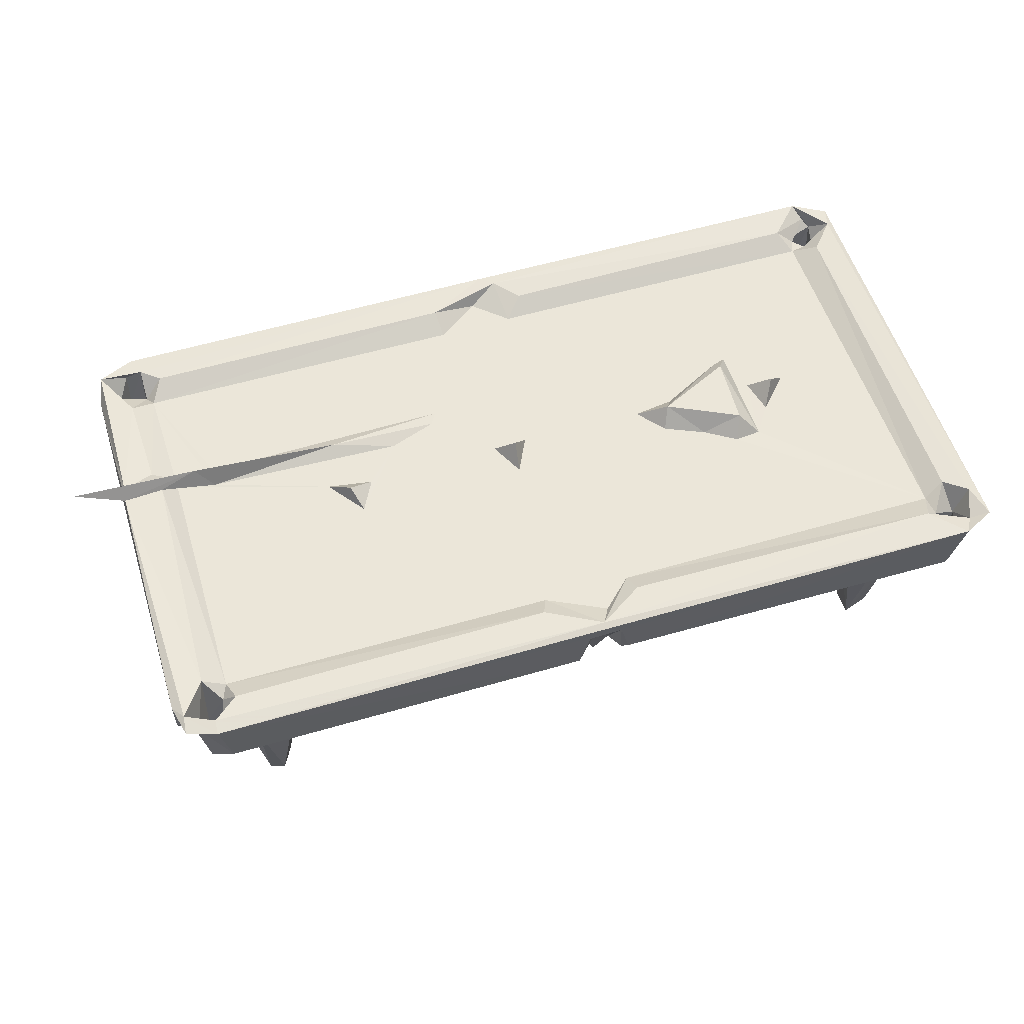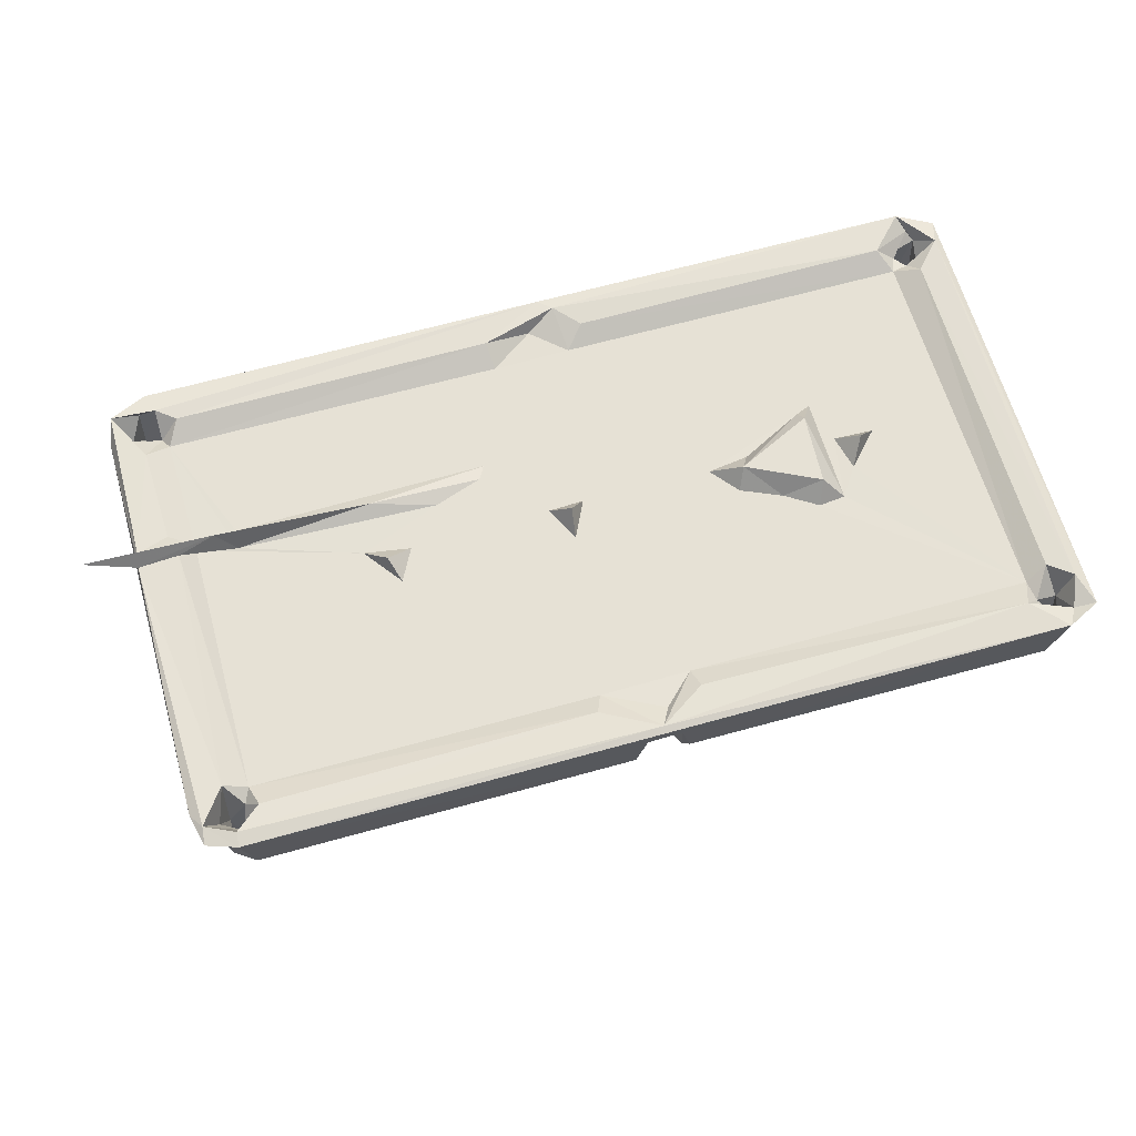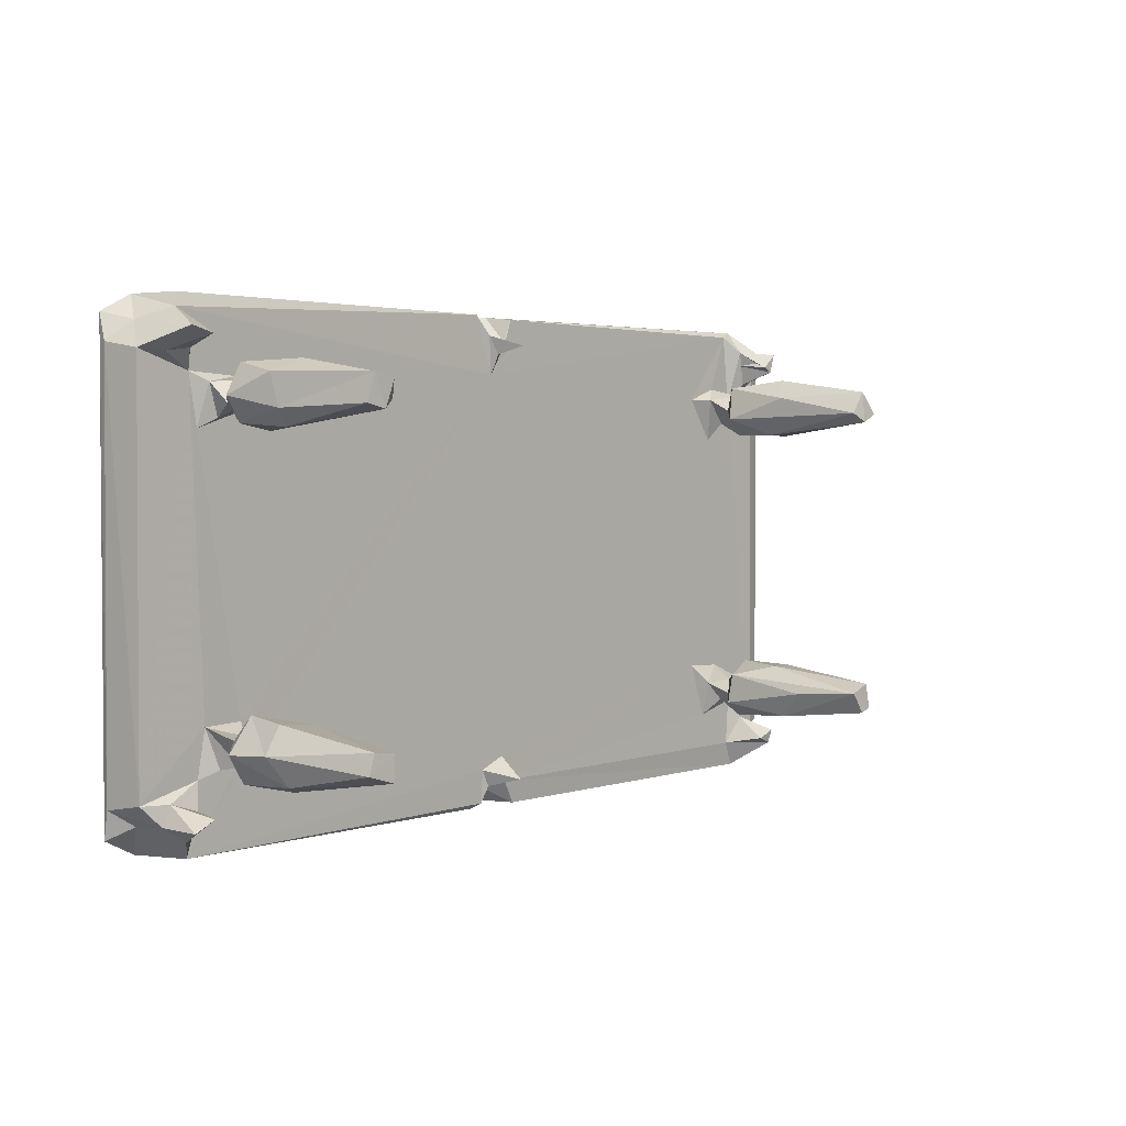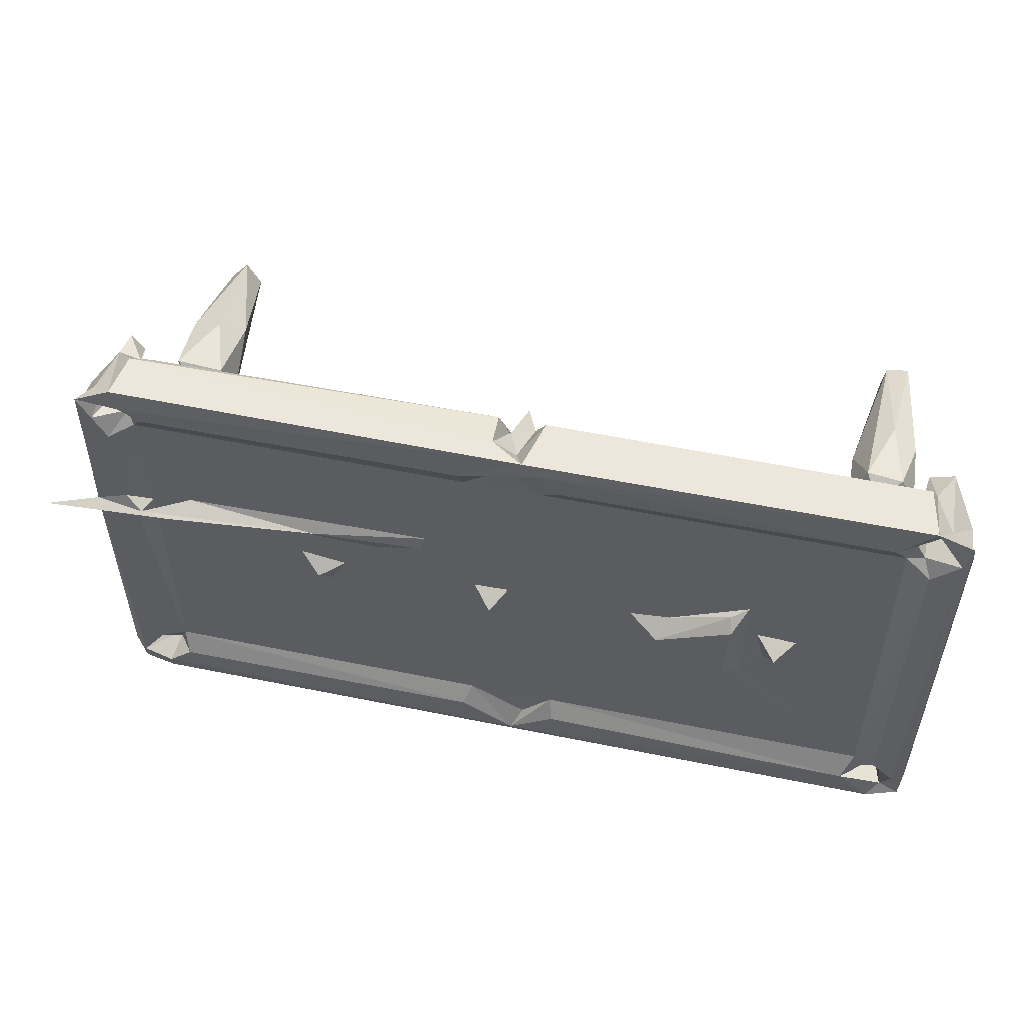
<metadata>
{"format":"obj","ext":"obj","renderer":"f3d","projection":"perspective","resolution":1024,"background":"white","views":[{"elev":56.0,"azim":-17.2,"up":"+Z"},{"elev":64.5,"azim":-15.8,"up":"+Z"},{"elev":2.6,"azim":131.3,"up":"+Y"},{"elev":53.1,"azim":12.3,"up":"+Y"}]}
</metadata>
<code>
v -0.3725 -0.1813 -0.2073
v -0.3564 -0.1863 -0.2084
v -0.3903 -0.1794 -0.09832
v -0.3781 -0.1993 -0.08544
v -0.3863 -0.1934 -0.03911
v -0.3681 -0.1541 -0.2058
v -0.3888 -0.1563 -0.09936
v -0.3718 -0.1392 -0.09338
v -0.3894 -0.1535 -0.03936
v -0.3656 -0.1367 -0.03843
v -0.3415 -0.1962 -0.111
v -0.3325 -0.168 -0.1364
v -0.3265 -0.1839 -0.04166
v -0.3548 -0.201 -0.03617
v -0.3432 -0.1634 -0.2064
v -0.3476 -0.1394 -0.09316
v -0.3282 -0.151 -0.04625
v -0.4611 -0.2192 0.01865
v -0.4441 -0.2244 0.01368
v -0.4443 -0.2389 0.0437
v -0.4521 -0.2604 0.07106
v -0.4605 -0.2259 0.06914
v -0.45 -0.2419 0.07436
v -0.42 -0.2715 0.07174
v -0.4322 -0.2429 -0.02301
v -0.43 -0.2266 -0.02984
v -0.4261 -0.2416 0.004752
v -0.4093 -0.235 -0.02892
v -0.4147 -0.2335 -0.009278
v -0.395 -0.2429 0.01319
v -0.4262 -0.2237 0.02226
v -0.4355 -0.234 0.04555
v -0.409 -0.2704 0.01677
v -0.4129 -0.2438 0.03748
v -0.4133 -0.2121 0.005815
v -0.3999 -0.1909 0.01374
v -0.4059 -0.2242 0.05623
v -0.356 -0.1849 -0.008039
v -0.3492 -0.2042 0.01365
v -0.3767 -0.1738 0.001102
v -0.4189 -0.2565 0.07448
v -0.392 -0.2335 0.07314
v -0.4234 -0.2051 0.07336
v -0.3989 -0.2087 0.06021
v -0.4608 0.1998 0.01857
v -0.4427 0.1965 0.01298
v -0.4585 0.0523 0.07301
v -0.4614 0.2065 0.06005
v -0.3725 -0.146 0.01352
v -0.369 -0.1576 -0.02188
v -0.3532 -0.1593 -0.02328
v -0.3285 -0.1443 0.01382
v -0.3975 0.06192 0.06033
v -0.4151 0.05435 0.07374
v 0.0325 -0.2713 0.06069
v -0.3421 -0.1747 -0.02972
v -0.3444 -0.1649 0.002058
v -0.01457 -0.2711 0.0161
v 0.0002506 -0.2454 0.01367
v -0.04465 -0.2315 0.07295
v -0.03589 -0.2098 0.06028
v 0.01456 -0.2641 0.07422
v -0.2296 0.01142 0.06026
v -0.1981 -0.03106 0.06028
v -0.2072 -0.008528 0.0762
v -0.1802 0.00332 0.06051
v -0.003723 -0.2713 0.05924
v 0.004881 -0.2183 0.01376
v 0.02052 0.1898 0.0138
v -0.1422 0.04538 0.06048
v -0.01066 -0.03113 0.06035
v -0.02944 0.006365 0.06042
v -0.008324 -0.007818 0.08251
v -0.3764 0.1523 -0.2091
v -0.3585 0.1429 -0.2084
v -0.3904 0.146 -0.09167
v -0.3862 0.1786 -0.1029
v -0.3712 0.128 -0.08817
v -0.3828 0.1323 -0.03883
v -0.3568 0.1768 -0.2061
v -0.3545 0.1922 -0.09766
v -0.3838 0.1886 -0.03887
v -0.3424 0.1529 -0.2042
v -0.3246 0.1477 -0.04397
v -0.3309 0.1714 -0.1124
v -0.3444 0.1293 -0.08944
v -0.3519 0.1296 -0.0376
v -0.3353 0.1842 -0.03892
v -0.5128 0.06189 0.09142
v -0.4563 0.06771 0.07518
v -0.4541 0.2353 0.07352
v -0.397 0.1702 0.01385
v -0.4224 0.07899 0.0737
v -0.4053 0.06391 0.08157
v -0.3752 0.06194 0.08422
v -0.3544 0.05259 0.0608
v -0.4004 0.1918 0.06039
v -0.3527 0.07312 0.06101
v -0.3579 0.1247 0.01377
v -0.3755 0.1544 -0.02844
v -0.3783 0.1581 0.003052
v -0.3566 0.1439 -0.007234
v -0.3636 0.1846 0.01302
v -0.4258 0.181 0.07399
v -0.4398 0.234 0.0505
v -0.4276 0.2064 -0.02728
v -0.4287 0.227 -0.03172
v -0.4144 0.2114 -0.029
v -0.4174 0.1922 0.006222
v -0.4101 0.2145 -0.002235
v -0.4252 0.2055 0.02546
v -0.4072 0.2058 0.05309
v -0.4255 0.2197 -0.01401
v -0.4331 0.2278 -0.005767
v -0.4064 0.2301 0.002164
v -0.4263 0.2272 0.02733
v -0.4386 0.2158 0.04552
v -0.408 0.2541 0.02214
v -0.3645 0.1755 -0.02797
v -0.3464 0.1717 0.001212
v -0.3886 0.2478 0.01392
v -0.4423 0.204 0.06999
v -0.4244 0.2354 0.06616
v -0.4148 0.2541 0.07115
v -0.4065 0.2317 0.07447
v -0.3862 0.2162 0.07342
v -0.08222 0.07741 0.06025
v -0.2101 0.06176 0.0692
v -0.3421 0.1586 -0.02806
v -0.3265 0.1716 0.01365
v -0.03949 0.1908 0.06032
v -0.01088 0.2499 0.0142
v 0.02581 0.2537 0.07322
v -0.009462 0.254 0.05029
v -0.09081 0.06138 0.06362
v 0.008601 0.007941 0.06058
v 0.04423 0.1917 0.06028
v -0.04209 0.2172 0.07348
v 0.001748 0.2242 0.01097
v 0.007682 0.2243 0.0608
v 0.38 -0.1845 -0.2076
v 0.3639 -0.1896 -0.0904
v 0.4083 -0.176 -0.2054
v 0.4117 -0.1953 -0.1053
v 0.3915 -0.203 -0.08884
v 0.3739 -0.1992 -0.04079
v 0.4257 -0.167 -0.08855
v 0.4098 -0.1986 -0.04036
v 0.4269 -0.17 -0.03972
v 0.38 -0.1579 -0.2079
v 0.3564 -0.1624 -0.04322
v 0.3761 -0.1415 -0.103
v 0.4021 -0.1553 -0.206
v 0.4073 -0.1395 -0.08731
v 0.3999 -0.1351 -0.04014
v 0.4491 -0.2715 0.07177
v 0.01302 -0.2393 -0.02175
v 0.03442 -0.2305 0.01377
v 0.009792 -0.2539 0.04129
v 0.02637 -0.2484 0.01313
v 0.03605 -0.266 0.01454
v 0.04236 -0.2717 0.02244
v 0.02644 -0.2416 0.06205
v 0.05991 -0.2089 0.0603
v 0.06432 -0.2315 0.07301
v 0.4333 -0.2706 0.01394
v 0.4142 -0.2369 0.07411
v 0.4261 -0.2089 0.06027
v 0.1723 -0.02534 0.06044
v 0.1476 0.005311 0.06033
v 0.2149 -0.04394 0.06048
v 0.1802 -0.008931 0.08034
v 0.3659 -0.1835 0.0134
v 0.3672 -0.1481 0.01378
v 0.2484 -0.06562 0.06097
v 0.2769 -0.06236 0.06038
v 0.2562 -0.04699 0.08139
v 0.261 0.02939 0.08084
v 0.3655 0.1451 0.01377
v 0.276 0.05304 0.06032
v 0.2982 -0.0311 0.0607
v 0.2894 0.006914 0.06027
v 0.3115 -0.007768 0.08247
v 0.3323 0.005329 0.06038
v 0.3744 -0.1608 -0.02637
v 0.4195 -0.1989 0.01382
v 0.3992 -0.1909 0.005878
v 0.4275 -0.2258 0.003508
v 0.392 -0.1869 -0.01493
v 0.4299 -0.2302 0.05833
v 0.4435 -0.2526 0.001307
v 0.4609 -0.2387 -0.03341
v 0.4356 -0.2285 -0.03046
v 0.4364 -0.2351 -0.007933
v 0.458 -0.231 -0.0108
v 0.4663 -0.2366 0.007607
v 0.4527 -0.248 0.0339
v 0.466 -0.2402 0.04657
v 0.4558 -0.2255 0.04353
v 0.4585 -0.2159 0.005095
v 0.4862 -0.2157 0.0149
v 0.4616 -0.251 0.06438
v 0.4839 -0.2541 0.07037
v 0.4726 -0.2198 0.07475
v 0.4486 -0.2004 0.07274
v 0.4871 -0.2239 0.06182
v 0.379 -0.1596 -0.006928
v 0.4055 -0.1603 -0.02163
v 0.4115 -0.1497 0.01274
v 0.423 0.1917 0.06022
v 0.4269 0.1813 0.01361
v 0.4844 0.2004 0.01533
v 0.4492 0.1792 0.07275
v 0.4769 0.2101 0.07454
v 0.4845 0.2354 0.06959
v 0.3752 0.1523 -0.2019
v 0.3882 0.1431 -0.207
v 0.3793 0.1695 -0.2084
v 0.4065 0.148 -0.2033
v 0.402 0.1752 -0.2075
v 0.4209 0.1452 -0.1038
v 0.4048 0.1286 -0.09561
v 0.3568 0.157 -0.08591
v 0.3788 0.1257 -0.04469
v 0.3578 0.1578 -0.04109
v 0.3687 0.1394 -0.03883
v 0.4204 0.1784 -0.09206
v 0.4114 0.1325 -0.03996
v 0.4265 0.1575 -0.03941
v 0.3947 0.1903 -0.108
v 0.373 0.1904 -0.04294
v 0.4101 0.1884 -0.03992
v 0.02023 0.2114 0.00356
v 0.01318 0.2201 -0.02592
v 0.0149 0.2326 0.04612
v 0.02721 0.2313 0.009414
v 0.0396 0.253 0.01647
v 0.03983 0.2403 0.07524
v 0.06479 0.2136 0.07261
v 0.4355 0.2538 0.01901
v 0.4418 0.2399 0.01366
v 0.4463 0.2537 0.07268
v 0.3706 0.1781 0.01375
v 0.1915 0.01099 0.06085
v 0.2583 0.04266 0.06765
v 0.4102 0.2156 0.07344
v 0.4176 0.1284 0.01372
v 0.3789 0.1521 -0.01021
v 0.3991 0.1381 0.005903
v 0.4059 0.1515 -0.0167
v 0.4101 0.1716 0.004088
v 0.4872 0.2075 0.0589
v 0.3849 0.1734 -0.02097
v 0.4297 0.2243 0.004285
v 0.4343 0.2136 -0.03204
v 0.4351 0.2016 0.0008523
v 0.4609 0.1981 0.004146
v 0.4598 0.22 -0.03285
v 0.4395 0.2095 -0.003922
v 0.4587 0.2167 -0.01116
v 0.4307 0.2103 0.05591
v 0.4578 0.2074 0.04559
v 0.4409 0.2238 -0.007078
v 0.4373 0.2253 0.04667
v 0.4623 0.2285 0.04777
v 0.4592 0.2265 0.05804
v 0.4404 0.1961 0.05877
v 0.4543 0.2382 0.06146
f 4 3 1
f 2 4 1
f 4 5 3
f 1 7 6
f 1 3 7
f 7 8 6
f 3 9 7
f 3 5 9
f 7 9 8
f 8 9 10
f 2 11 4
f 11 12 13
f 4 11 14
f 11 13 14
f 1 15 2
f 1 6 15
f 2 15 11
f 15 6 16
f 11 15 12
f 6 8 16
f 12 17 13
f 12 15 17
f 16 17 15
f 8 10 16
f 21 22 20
f 20 22 18
f 25 26 27
f 25 19 26
f 25 29 28
f 25 27 29
f 28 30 25
f 27 26 31
f 19 20 18
f 19 25 20
f 27 31 32
f 25 30 33
f 25 33 20
f 27 32 34
f 27 34 29
f 26 19 35
f 26 35 28
f 26 28 29
f 26 29 31
f 19 36 35
f 31 29 37
f 34 37 29
f 30 28 35
f 30 35 36
f 38 40 14
f 40 38 39
f 36 40 39
f 21 20 24
f 34 23 41
f 34 32 23
f 20 33 24
f 34 41 42
f 21 24 23
f 23 24 41
f 31 43 32
f 32 43 23
f 37 43 31
f 43 37 44
f 21 23 22
f 42 44 37
f 34 42 37
f 18 46 19
f 18 45 46
f 22 23 47
f 18 22 48
f 48 22 47
f 36 19 49
f 5 14 50
f 5 50 9
f 14 40 50
f 9 50 10
f 10 50 51
f 36 49 40
f 40 49 50
f 50 49 51
f 49 19 52
f 23 43 47
f 43 44 54
f 4 14 5
f 14 56 38
f 14 13 56
f 36 39 30
f 38 57 39
f 33 59 58
f 33 30 59
f 30 39 59
f 42 60 44
f 39 52 59
f 33 58 24
f 60 61 44
f 24 62 41
f 56 57 38
f 56 51 57
f 56 13 51
f 51 13 17
f 51 49 57
f 57 52 39
f 57 49 52
f 16 10 17
f 17 10 51
f 44 64 63
f 44 63 53
f 44 61 64
f 64 65 63
f 64 66 65
f 41 60 42
f 58 67 24
f 24 67 55
f 41 62 60
f 60 62 61
f 52 68 59
f 52 69 68
f 64 72 70
f 64 71 72
f 64 61 71
f 71 73 72
f 76 77 74
f 74 78 76
f 74 75 78
f 78 79 76
f 74 77 80
f 80 77 81
f 75 74 80
f 75 80 83
f 83 85 84
f 75 86 78
f 75 83 86
f 83 84 86
f 78 86 79
f 80 81 85
f 80 85 83
f 81 82 88
f 84 85 88
f 81 88 85
f 18 48 45
f 90 47 89
f 47 90 48
f 48 90 91
f 19 46 92
f 19 92 52
f 47 43 54
f 54 44 53
f 90 94 93
f 53 94 54
f 94 53 93
f 90 95 94
f 90 89 95
f 47 95 89
f 47 54 95
f 53 96 97
f 96 98 97
f 54 96 95
f 54 94 96
f 79 82 76
f 76 82 77
f 79 87 100
f 79 100 82
f 102 101 100
f 101 102 99
f 92 101 99
f 101 103 100
f 90 104 91
f 90 93 104
f 93 97 104
f 93 53 97
f 48 91 105
f 106 46 107
f 106 109 46
f 46 109 92
f 106 110 108
f 106 111 110
f 110 111 112
f 106 107 113
f 107 114 115
f 108 113 107
f 108 107 115
f 114 46 45
f 106 113 111
f 46 114 107
f 111 113 116
f 114 45 105
f 45 48 105
f 117 111 116
f 108 110 113
f 113 110 116
f 114 118 115
f 82 100 119
f 77 82 81
f 108 115 106
f 106 115 109
f 109 115 92
f 119 103 120
f 100 103 119
f 92 103 101
f 115 121 92
f 115 118 121
f 92 121 103
f 111 117 122
f 91 104 122
f 111 122 112
f 122 104 112
f 104 97 112
f 117 116 123
f 117 91 122
f 117 123 91
f 105 124 114
f 105 91 124
f 116 110 125
f 125 123 116
f 114 124 118
f 123 125 91
f 91 125 124
f 97 126 112
f 112 125 110
f 112 126 125
f 92 99 52
f 53 63 96
f 96 94 98
f 63 70 96
f 96 70 128
f 98 128 127
f 79 86 87
f 87 129 102
f 87 102 100
f 86 84 87
f 87 84 129
f 129 120 102
f 102 120 99
f 99 120 130
f 99 130 121
f 98 127 97
f 52 99 69
f 98 94 128
f 95 128 94
f 96 128 95
f 65 66 63
f 63 66 70
f 127 131 97
f 119 120 129
f 119 88 82
f 129 88 119
f 129 84 88
f 120 103 130
f 103 121 130
f 126 133 125
f 125 133 124
f 118 124 134
f 124 133 134
f 66 64 70
f 70 135 128
f 128 135 127
f 99 121 69
f 135 70 127
f 72 73 136
f 70 72 127
f 72 137 127
f 127 137 131
f 69 121 132
f 121 118 132
f 97 138 126
f 97 131 138
f 126 138 133
f 118 134 132
f 69 132 139
f 131 140 138
f 141 143 144
f 141 145 142
f 141 144 145
f 143 147 144
f 145 144 148
f 144 149 148
f 141 151 150
f 141 150 143
f 150 153 143
f 150 152 153
f 141 142 151
f 151 152 150
f 142 146 151
f 152 154 153
f 143 153 147
f 154 147 153
f 147 155 149
f 147 154 155
f 152 155 154
f 144 147 149
f 55 156 24
f 157 59 68
f 157 68 158
f 59 159 58
f 157 160 59
f 157 158 160
f 59 160 159
f 161 162 55
f 160 158 161
f 58 159 67
f 163 61 62
f 159 55 67
f 160 55 159
f 160 161 55
f 61 163 164
f 62 164 163
f 62 165 164
f 161 158 166
f 24 156 62
f 165 167 164
f 71 136 73
f 164 171 61
f 61 169 71
f 61 171 169
f 158 68 69
f 71 169 170
f 169 172 170
f 166 156 162
f 162 156 55
f 62 167 165
f 167 168 164
f 161 166 162
f 158 69 166
f 166 69 174
f 168 176 175
f 169 171 172
f 168 175 164
f 164 175 171
f 171 175 177
f 171 177 172
f 166 174 173
f 69 179 174
f 175 176 177
f 176 181 182
f 176 178 177
f 176 180 178
f 181 184 183
f 146 185 151
f 142 145 146
f 173 187 186
f 166 173 186
f 166 186 188
f 145 148 146
f 146 148 189
f 187 173 189
f 156 167 62
f 167 190 168
f 193 192 191
f 193 191 188
f 188 191 166
f 190 197 194
f 191 192 196
f 191 196 166
f 166 196 198
f 194 197 195
f 197 199 195
f 193 188 200
f 193 200 192
f 192 200 196
f 194 195 199
f 194 199 190
f 188 186 200
f 200 186 201
f 200 201 196
f 167 156 202
f 197 167 202
f 190 167 197
f 166 198 156
f 203 156 198
f 197 202 199
f 199 202 204
f 190 205 168
f 190 199 205
f 205 199 204
f 156 203 202
f 202 203 204
f 203 198 206
f 196 206 198
f 196 201 206
f 185 146 189
f 189 207 185
f 151 185 155
f 189 173 207
f 207 173 174
f 152 151 155
f 185 208 155
f 185 207 208
f 148 149 208
f 148 208 189
f 189 208 209
f 208 149 155
f 207 209 208
f 207 174 209
f 189 209 187
f 187 209 186
f 174 179 211
f 176 168 181
f 181 210 184
f 168 210 181
f 186 209 201
f 209 174 211
f 209 211 201
f 211 212 201
f 205 204 213
f 204 203 214
f 206 215 203
f 214 203 215
f 216 218 217
f 217 220 219
f 217 218 220
f 217 219 222
f 219 221 222
f 219 220 221
f 223 216 224
f 217 224 216
f 223 224 226
f 224 217 222
f 221 220 227
f 221 229 228
f 222 221 228
f 221 227 229
f 218 230 220
f 220 230 227
f 216 223 218
f 218 231 230
f 223 231 218
f 230 232 227
f 72 136 137
f 136 170 137
f 71 170 136
f 69 139 233
f 139 234 233
f 139 132 134
f 139 236 234
f 233 234 236
f 139 235 236
f 233 236 69
f 236 237 69
f 131 137 140
f 134 235 139
f 134 133 235
f 137 238 140
f 236 235 237
f 138 238 133
f 138 140 238
f 237 235 133
f 137 239 238
f 69 237 241
f 237 133 242
f 170 210 137
f 170 172 244
f 177 178 172
f 244 172 245
f 172 178 245
f 244 245 180
f 170 180 210
f 170 244 180
f 69 243 179
f 176 182 180
f 180 245 178
f 181 183 182
f 182 183 184
f 182 184 180
f 69 241 243
f 238 242 133
f 238 246 242
f 239 246 238
f 240 237 242
f 239 210 246
f 137 210 239
f 241 237 240
f 223 226 225
f 179 249 247
f 179 247 211
f 226 250 248
f 226 224 250
f 224 228 250
f 222 228 224
f 228 229 250
f 248 250 249
f 249 179 248
f 250 251 249
f 249 251 247
f 184 210 180
f 210 168 213
f 168 205 213
f 213 204 214
f 206 252 215
f 212 252 201
f 201 252 206
f 223 225 231
f 225 253 231
f 225 226 253
f 226 248 253
f 248 243 253
f 248 179 243
f 231 253 232
f 230 231 232
f 250 229 232
f 227 232 229
f 253 250 232
f 253 251 250
f 253 243 251
f 243 211 251
f 251 211 247
f 243 241 211
f 211 241 254
f 256 255 257
f 258 257 255
f 211 256 257
f 211 254 256
f 259 262 260
f 255 256 254
f 259 260 263
f 255 241 258
f 255 254 241
f 259 264 261
f 259 263 264
f 257 258 212
f 241 265 258
f 263 266 264
f 263 260 266
f 262 266 260
f 258 265 212
f 240 242 241
f 211 257 212
f 210 213 267
f 261 267 259
f 210 267 261
f 259 267 262
f 267 214 262
f 267 213 214
f 210 261 246
f 264 268 261
f 261 268 246
f 246 268 242
f 264 266 268
f 242 265 241
f 268 266 242
f 265 242 215
f 265 252 212
f 262 214 266
f 266 214 242
f 265 215 252
f 242 214 215

</code>
